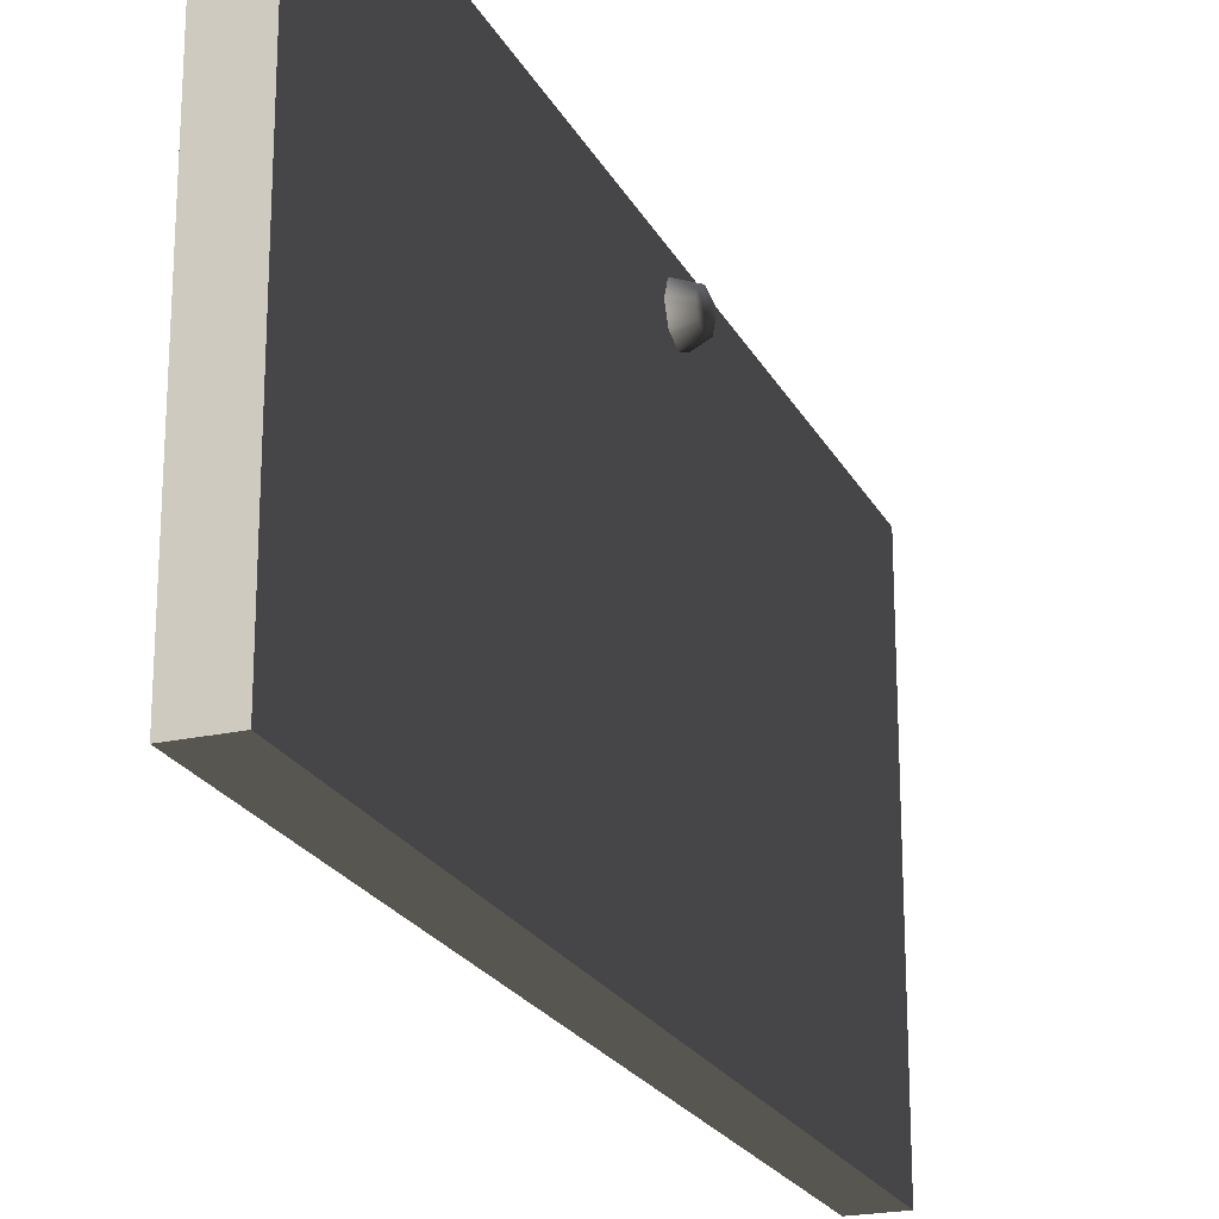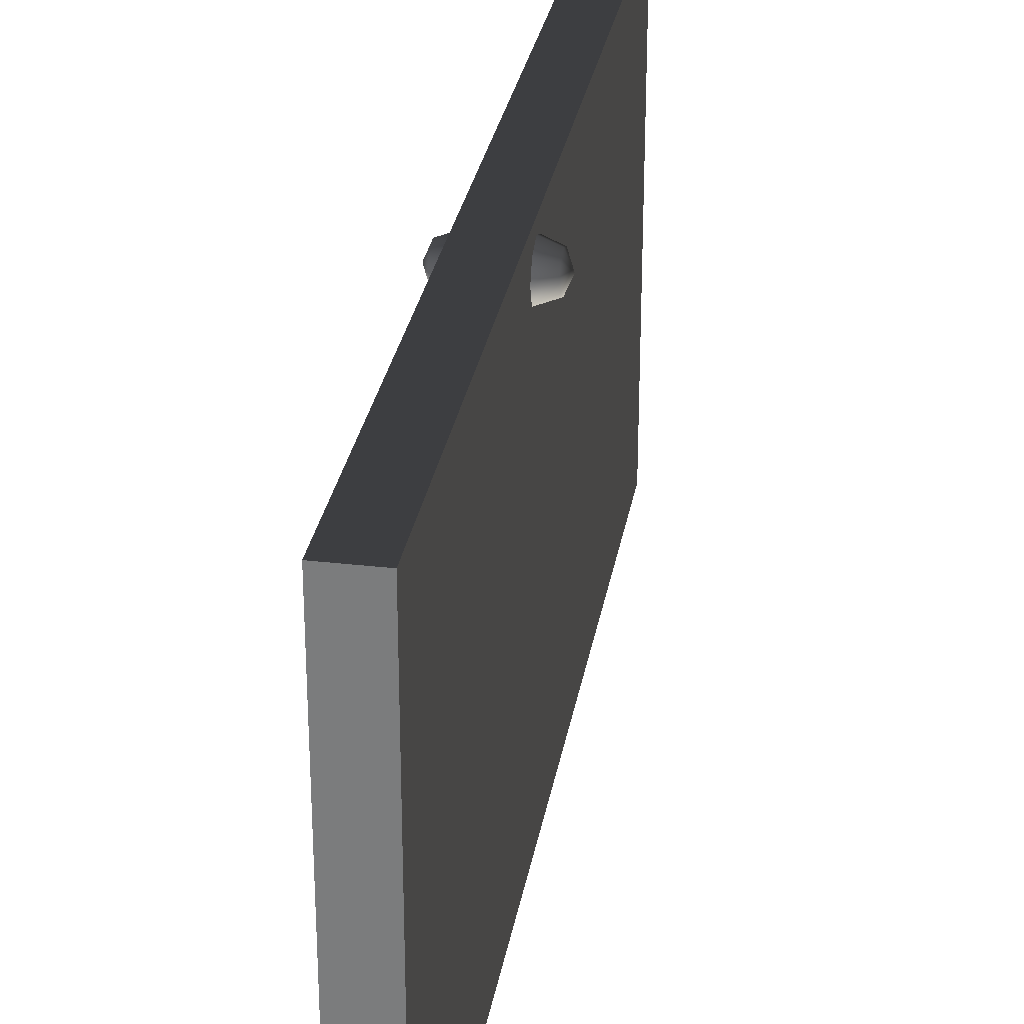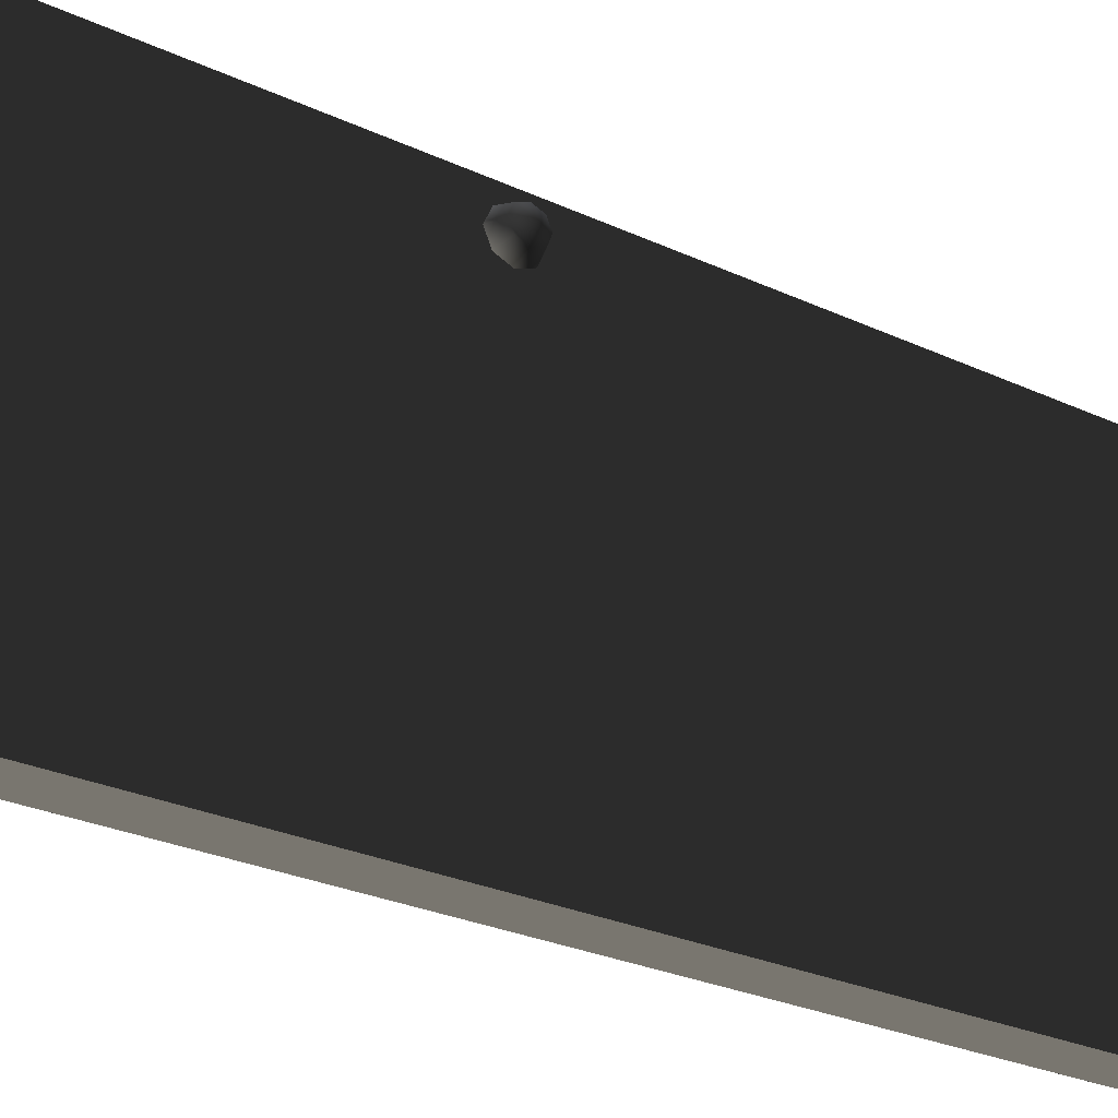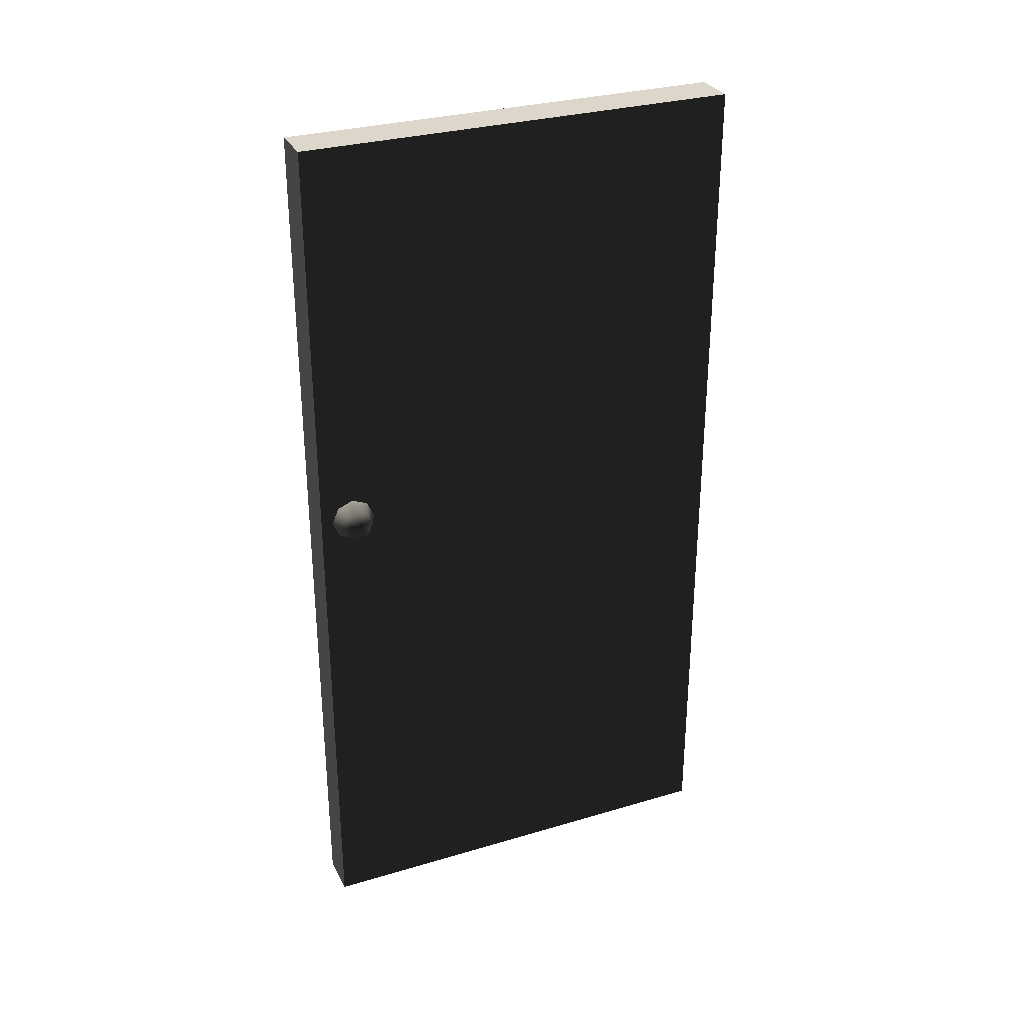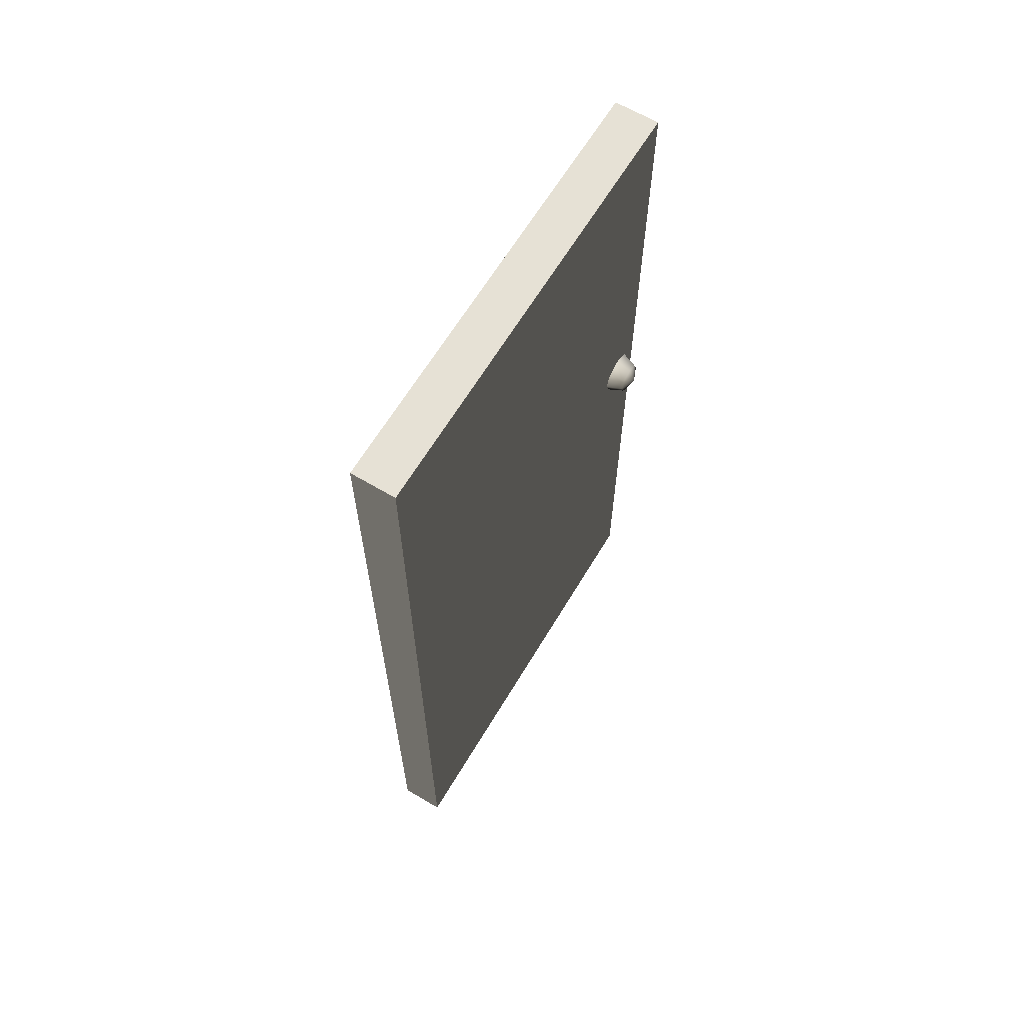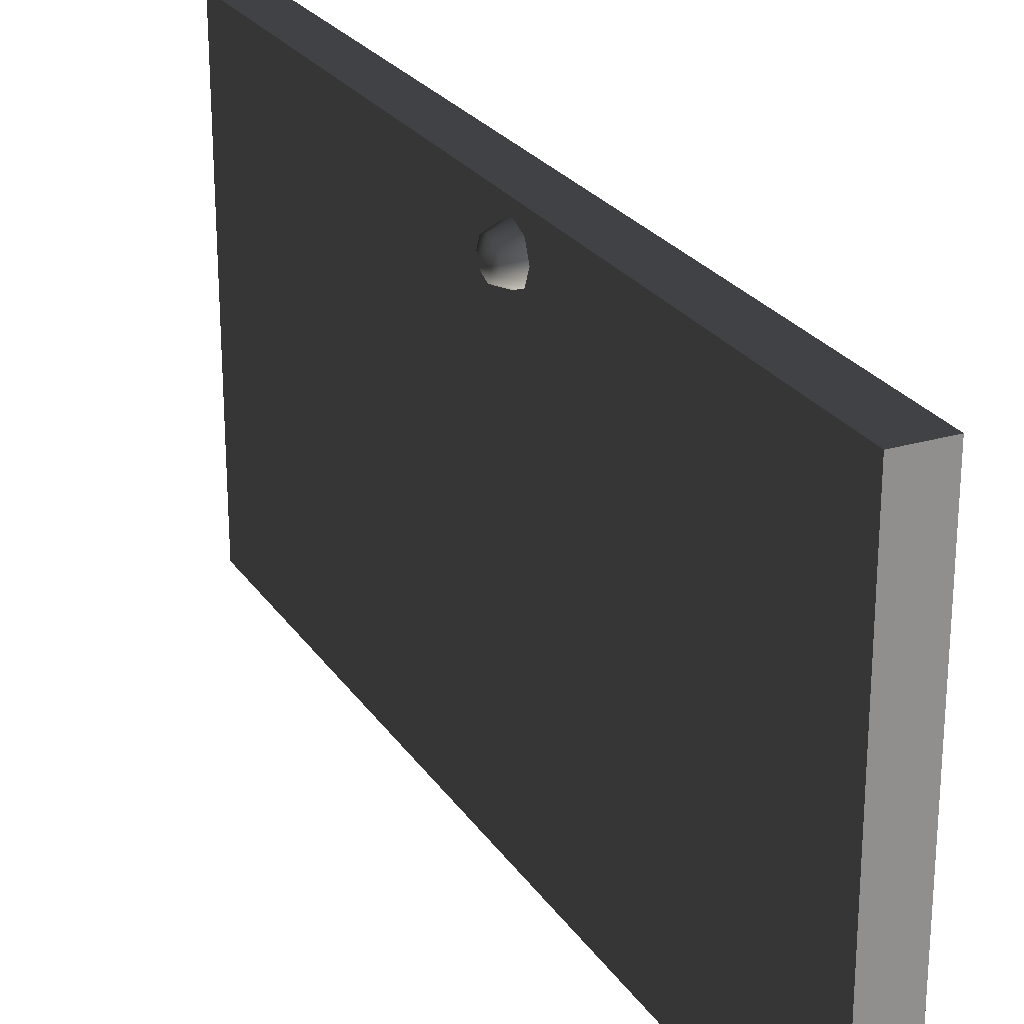
<metadata>
{"format":"obj","ext":"obj","renderer":"f3d","projection":"perspective","resolution":1024,"background":"white","views":[{"elev":-22.1,"azim":21.2,"up":"+Z"},{"elev":29.7,"azim":-170.3,"up":"+Z"},{"elev":-28.2,"azim":-124.8,"up":"+Z"},{"elev":30.4,"azim":66.8,"up":"+Y"},{"elev":64.2,"azim":-149.1,"up":"+Y"},{"elev":24.9,"azim":154.1,"up":"+Z"}]}
</metadata>
<code>
v -0.07509 5.847e-08 4.866e-06
v 0.02491 -8.723e-07 1
v 0.02491 5.848e-08 6.743e-06
v -0.07509 -8.723e-07 1
v -0.07509 2 1
v 0.02491 2 6.418e-06
v 0.02491 2 1
v -0.07509 2 4.54e-06
v -0.07509 2 4.54e-06
v 0.02491 5.848e-08 6.743e-06
v 0.02491 2 6.418e-06
v -0.07509 5.847e-08 4.866e-06
v 0.02491 2 1
v -0.07509 -8.723e-07 1
v -0.07509 2 1
v 0.02491 -8.723e-07 1
v 0.02491 -8.723e-07 1
v 0.02491 2 6.418e-06
v 0.02491 5.848e-08 6.743e-06
v 0.02491 2 1
v -0.07509 2 1
v -0.07509 5.847e-08 4.866e-06
v -0.07509 2 4.54e-06
v -0.07509 -8.723e-07 1
v -0.1251 1.105 0.9229
v -0.1104 1.13 0.8979
v -0.1104 1.14 0.9229
v -0.1104 1.105 0.8876
v -0.1104 1.08 0.8979
v -0.1104 1.069 0.9229
v -0.1104 1.08 0.9479
v -0.1104 1.105 0.9583
v -0.1104 1.13 0.9479
v -0.07509 1.14 0.8876
v -0.07509 1.155 0.9229
v -0.07509 1.105 0.8729
v -0.07509 1.069 0.8876
v -0.07509 1.055 0.9229
v -0.07509 1.069 0.9583
v -0.07509 1.105 0.9729
v -0.07509 1.14 0.9583
v 0.07491 1.105 0.9229
v 0.06026 1.13 0.9479
v 0.06026 1.14 0.9229
v 0.06026 1.105 0.9583
v 0.06026 1.08 0.9479
v 0.06026 1.069 0.9229
v 0.06026 1.08 0.8979
v 0.06026 1.105 0.8876
v 0.06026 1.13 0.8979
v 0.02491 1.14 0.9583
v 0.02491 1.155 0.9229
v 0.02491 1.105 0.9729
v 0.02491 1.069 0.9583
v 0.02491 1.055 0.9229
v 0.02491 1.069 0.8876
v 0.02491 1.105 0.8729
v 0.02491 1.14 0.8876
g door05_8734_255
f 1 3 2
f 2 4 1
f 5 7 6
f 6 8 5
f 9 11 10
f 10 12 9
f 13 15 14
f 14 16 13
f 17 19 18
f 18 20 17
f 21 23 22
f 22 24 21
f 25 27 26
f 25 26 28
f 25 28 29
f 25 29 30
f 25 30 31
f 25 31 32
f 25 32 33
f 25 33 27
f 34 26 27
f 27 35 34
f 35 27 33
f 36 28 26
f 26 34 36
f 37 29 28
f 28 36 37
f 38 30 29
f 29 37 38
f 39 31 30
f 30 38 39
f 40 32 31
f 31 39 40
f 41 33 32
f 32 40 41
f 33 41 35
f 42 44 43
f 42 43 45
f 42 45 46
f 42 46 47
f 42 47 48
f 42 48 49
f 42 49 50
f 42 50 44
f 51 43 44
f 44 52 51
f 52 44 50
f 53 45 43
f 43 51 53
f 54 46 45
f 45 53 54
f 55 47 46
f 46 54 55
f 56 48 47
f 47 55 56
f 57 49 48
f 48 56 57
f 58 50 49
f 49 57 58
f 50 58 52

</code>
